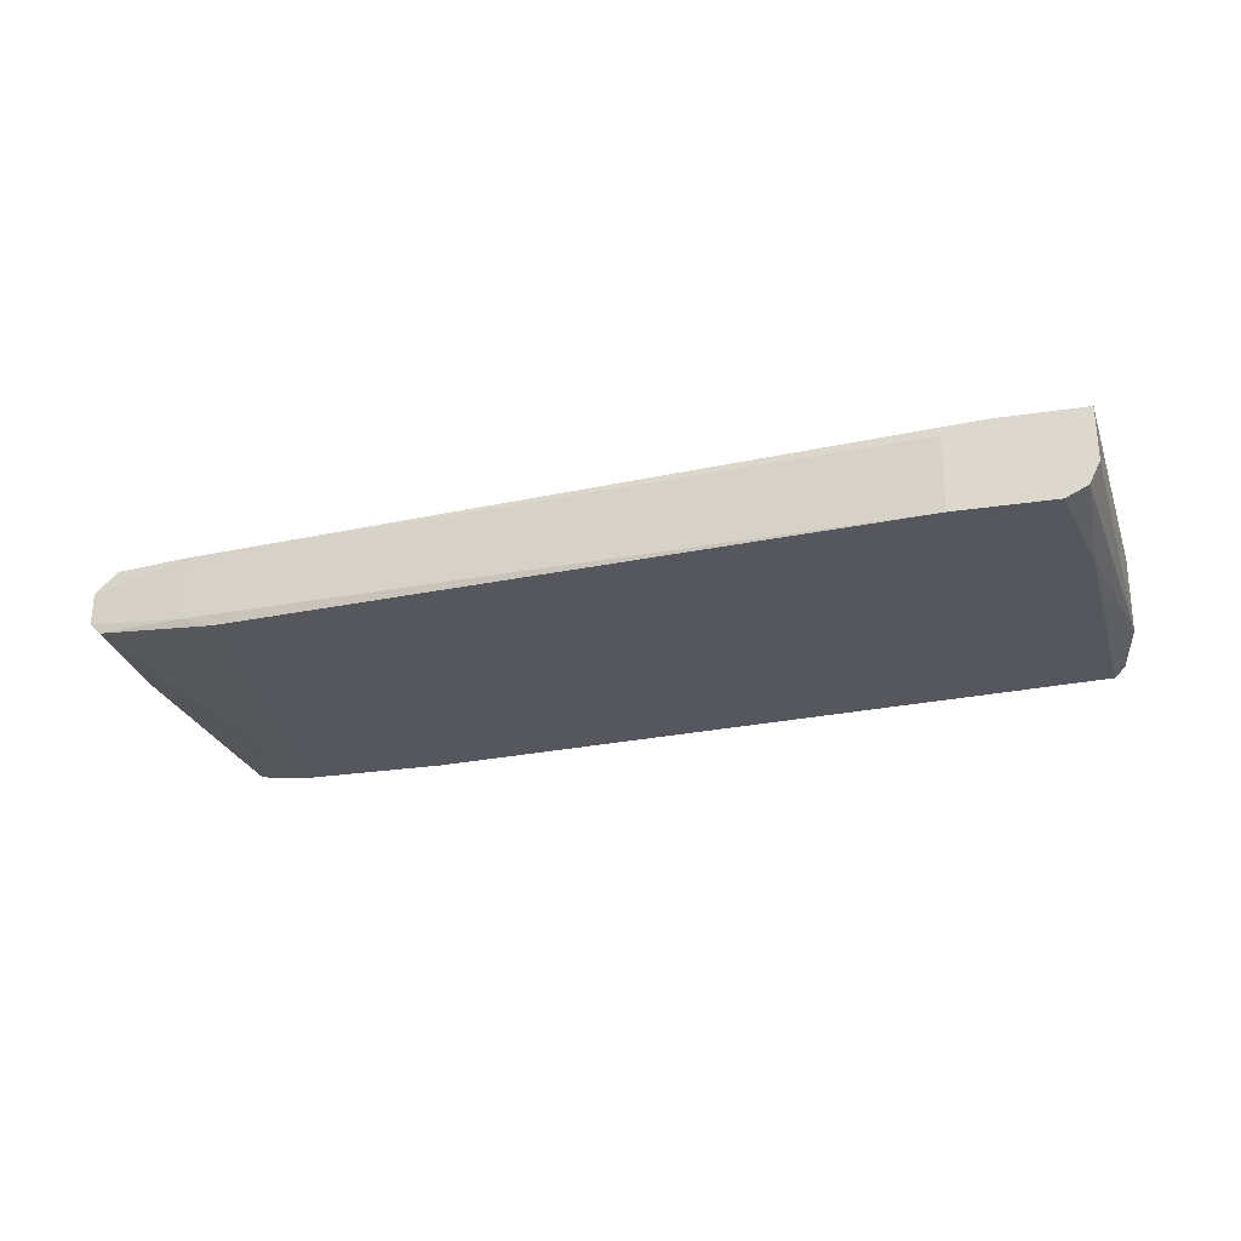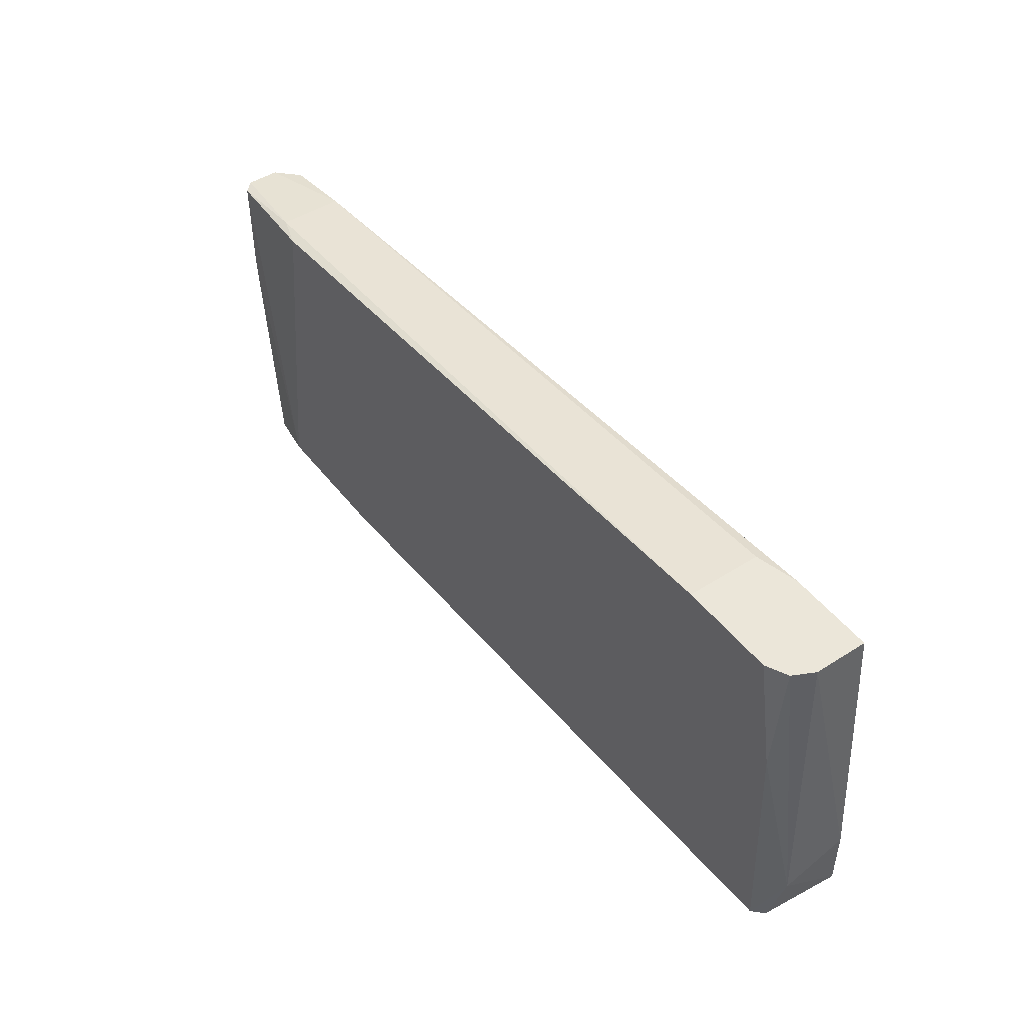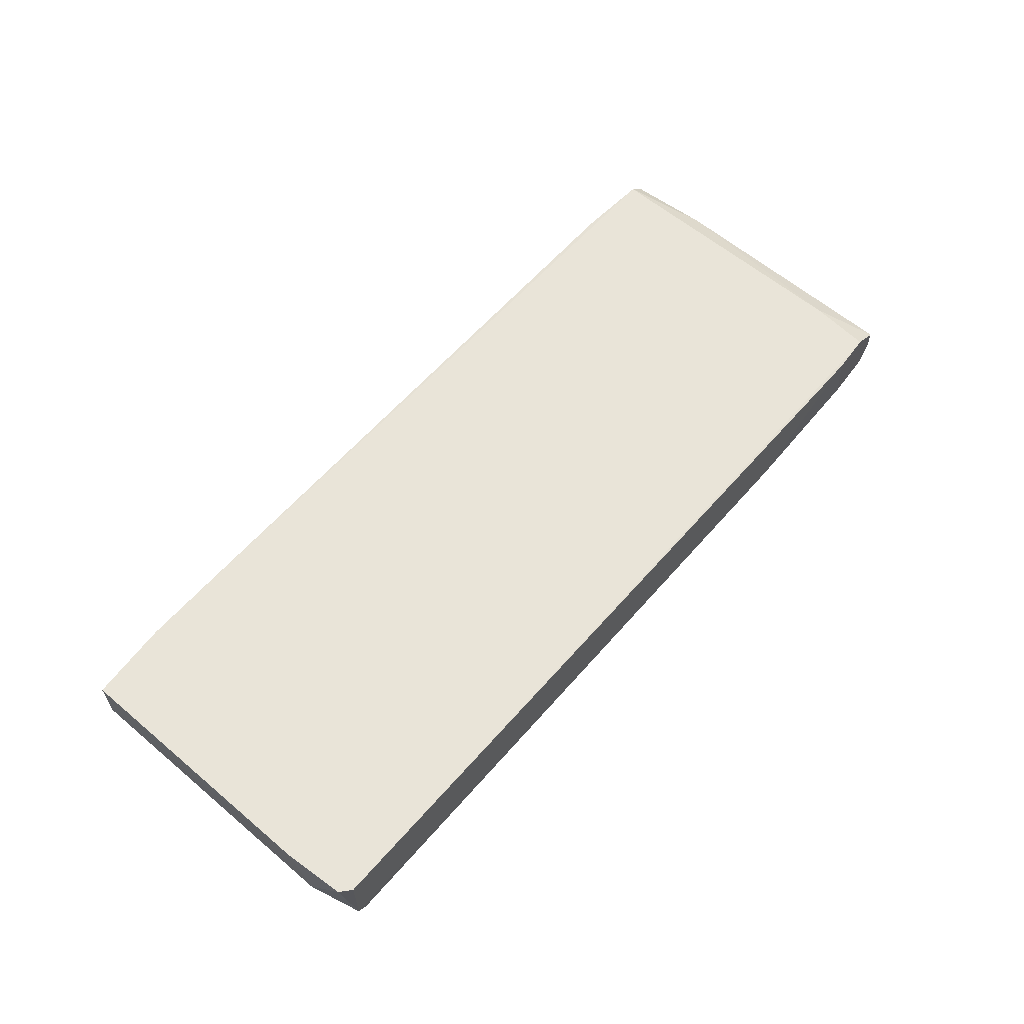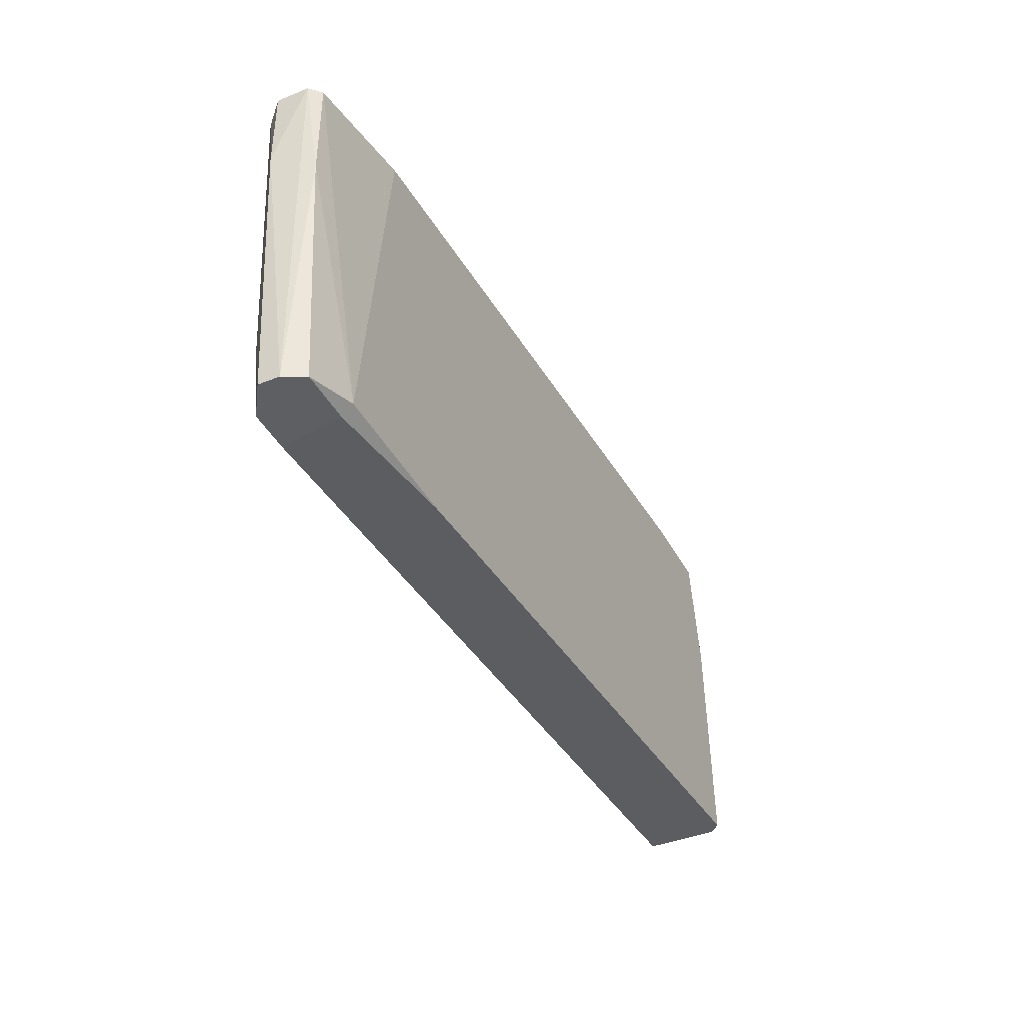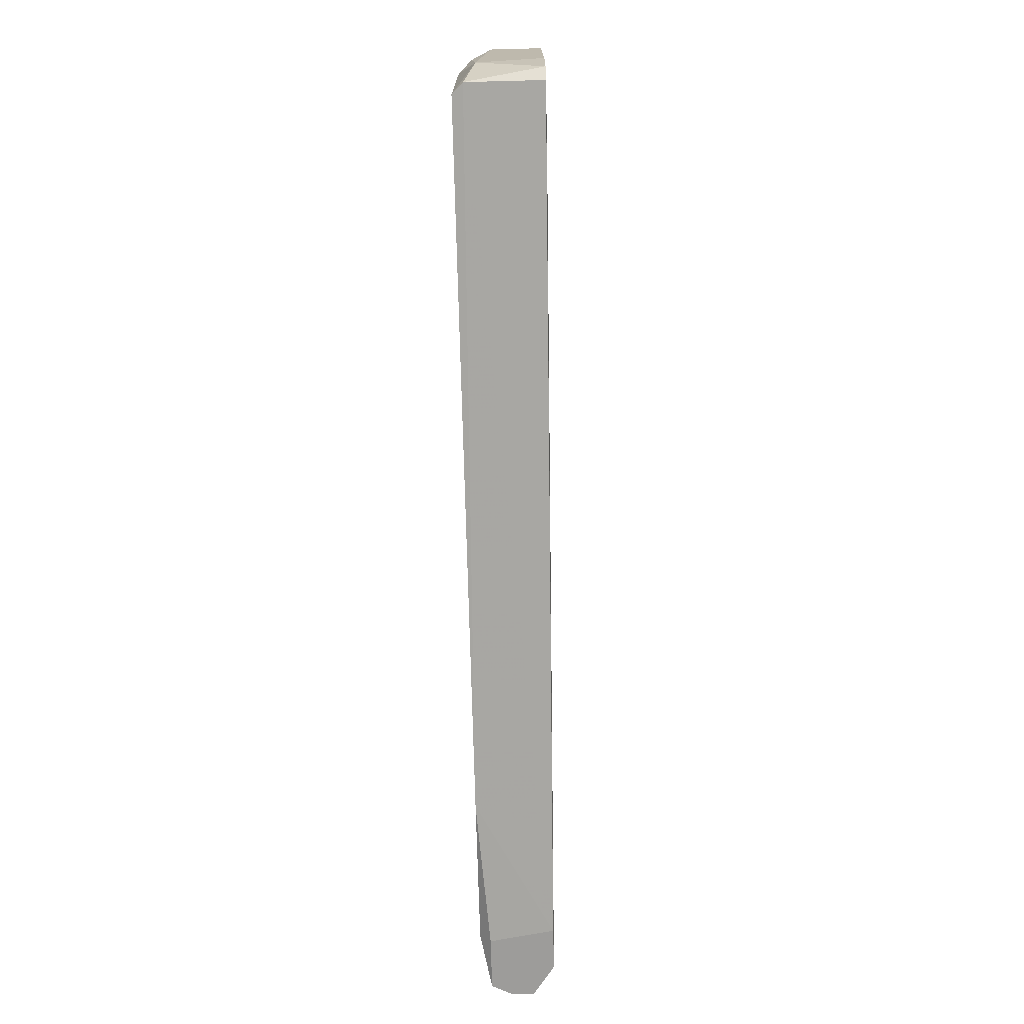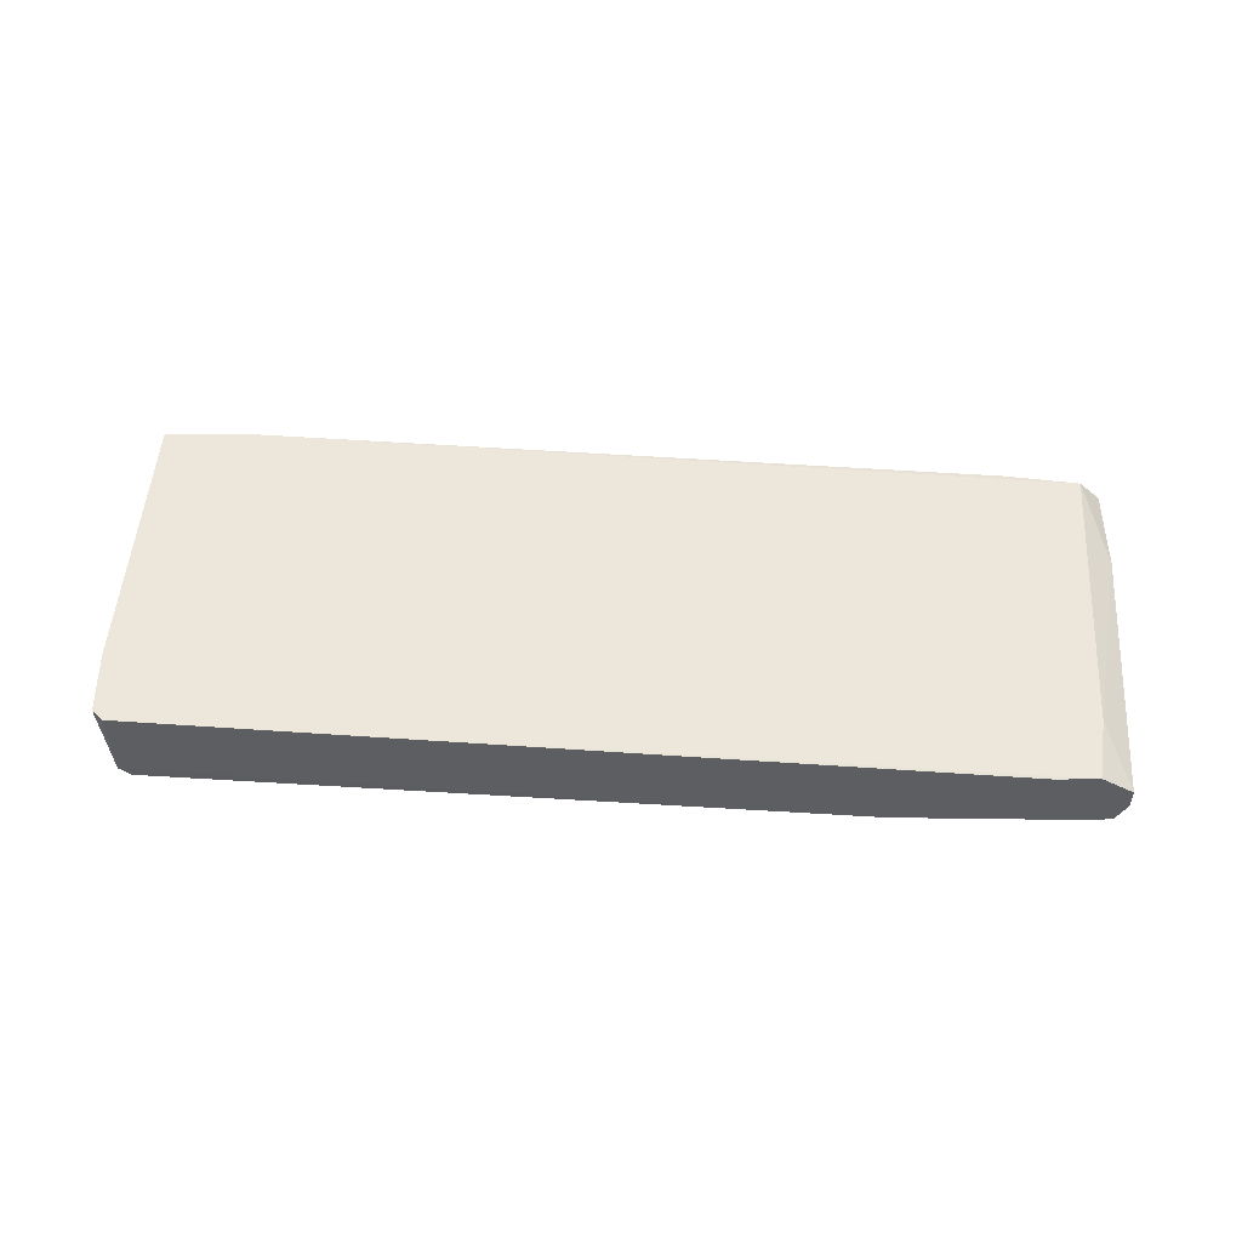
<metadata>
{"format":"obj","ext":"obj","renderer":"f3d","projection":"perspective","resolution":1024,"background":"white","views":[{"elev":-27.5,"azim":-166.9,"up":"+Z"},{"elev":47.4,"azim":-125.8,"up":"+Y"},{"elev":60.7,"azim":-53.6,"up":"+Z"},{"elev":-40.7,"azim":116.1,"up":"+Y"},{"elev":-70.1,"azim":-88.5,"up":"+Y"},{"elev":51.1,"azim":-0.5,"up":"+Z"}]}
</metadata>
<code>
v 0.04324 -0.01791 -0.03994
v 0.0518 0.01034 -0.03994
v -0.01324 -0.01363 -0.03908
v -0.01324 -0.01363 -0.03309
v 0.05523 -0.01791 -0.03994
v 0.05523 -0.01877 -0.03908
v -0.009819 0.01462 -0.03994
v -0.01411 -0.009347 -0.03823
v -0.01411 -0.01277 -0.03309
v -0.01411 -0.007634 -0.03309
v -0.01238 0.01462 -0.03309
v -0.01238 0.01462 -0.03737
v -0.01238 -0.01363 -0.03994
v -0.01153 0.01462 -0.03908
v -0.01153 0.005199 -0.03994
v -0.007246 -0.01192 -0.03309
v 0.05865 -0.01363 -0.03395
v 0.06122 0.000918 -0.03908
v 0.06122 0.009484 -0.03908
v 0.05437 0.01034 -0.03908
v 0.05437 0.01034 -0.03395
v 0.05437 -0.01877 -0.03395
v 0.05951 -0.01877 -0.03908
v -0.005538 0.01462 -0.03309
v 0.06036 0.009484 -0.03395
v 0.06036 -0.01877 -0.03566
v 0.06036 -0.01877 -0.03737
v 0.05779 -0.01877 -0.03395
v 0.06208 0.009484 -0.03566
v 0.06208 0.009484 -0.03823
v 0.06208 0.002631 -0.03566
v -0.002107 0.01462 -0.03994
v -0.002107 0.01462 -0.03395
f 26 31 17
f 33 32 11
f 32 5 15
f 5 32 2
f 19 5 2
f 15 5 13
f 28 6 27
f 11 32 14
f 14 15 8
f 13 3 8
f 15 13 8
f 33 11 24
f 11 4 24
f 32 33 21
f 33 24 21
f 24 25 21
f 6 5 23
f 27 6 23
f 4 11 10
f 4 28 16
f 25 24 16
f 24 4 16
f 4 3 22
f 6 28 22
f 28 4 22
f 31 27 30
f 28 27 26
f 27 31 26
f 11 14 12
f 14 8 12
f 10 11 12
f 8 10 12
f 5 6 1
f 3 13 1
f 13 5 1
f 6 22 1
f 22 3 1
f 2 32 20
f 19 2 20
f 32 21 20
f 30 19 20
f 21 30 20
f 32 15 7
f 14 32 7
f 15 14 7
f 3 4 9
f 8 3 9
f 4 10 9
f 10 8 9
f 5 19 18
f 23 5 18
f 27 23 18
f 19 30 18
f 30 27 18
f 25 31 29
f 21 25 29
f 31 30 29
f 30 21 29
f 31 25 17
f 16 28 17
f 25 16 17
f 28 26 17

</code>
